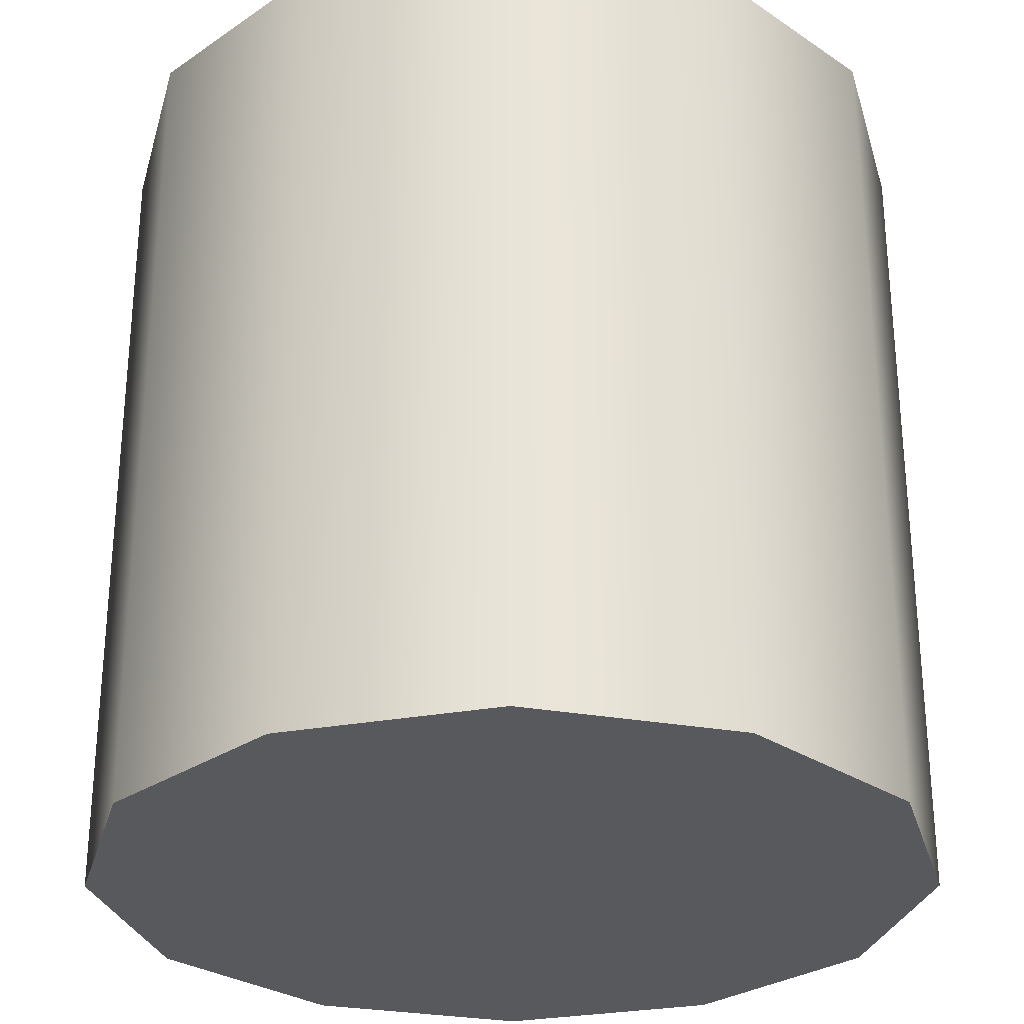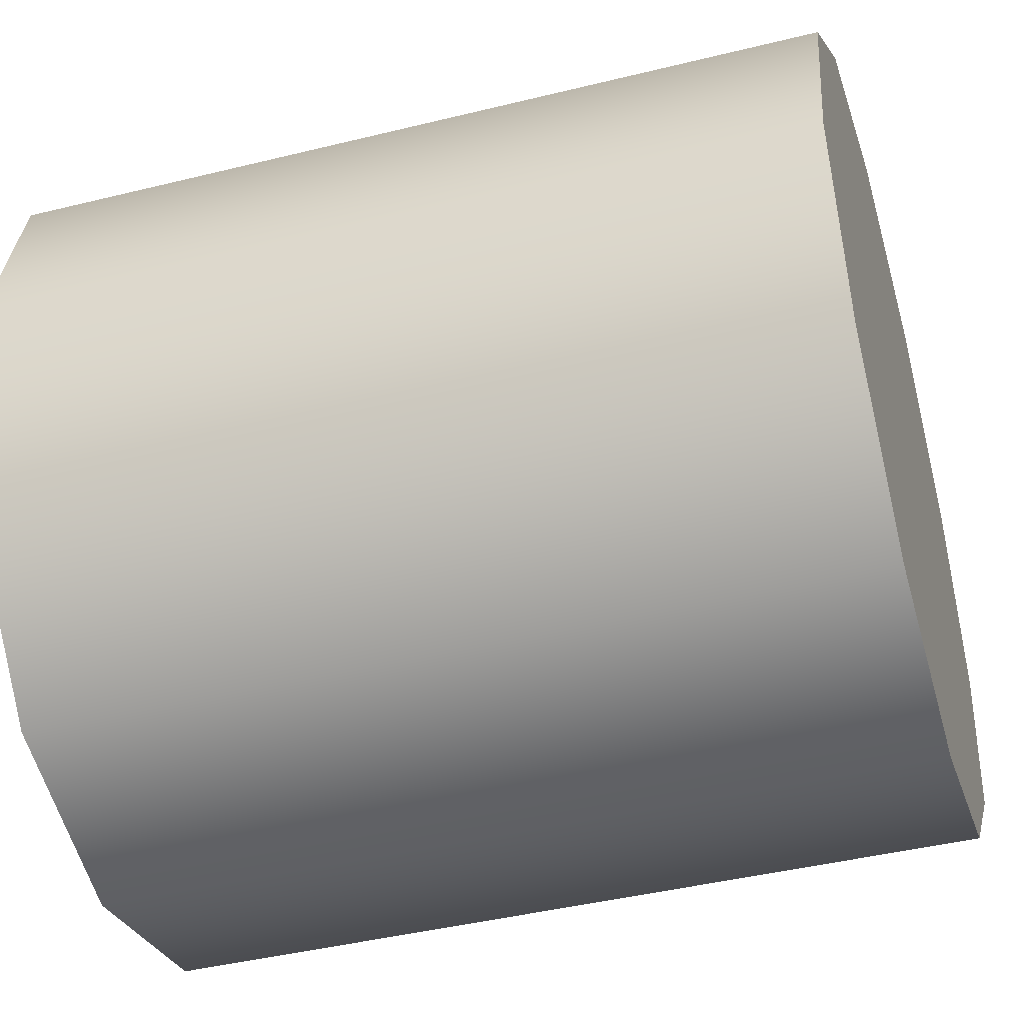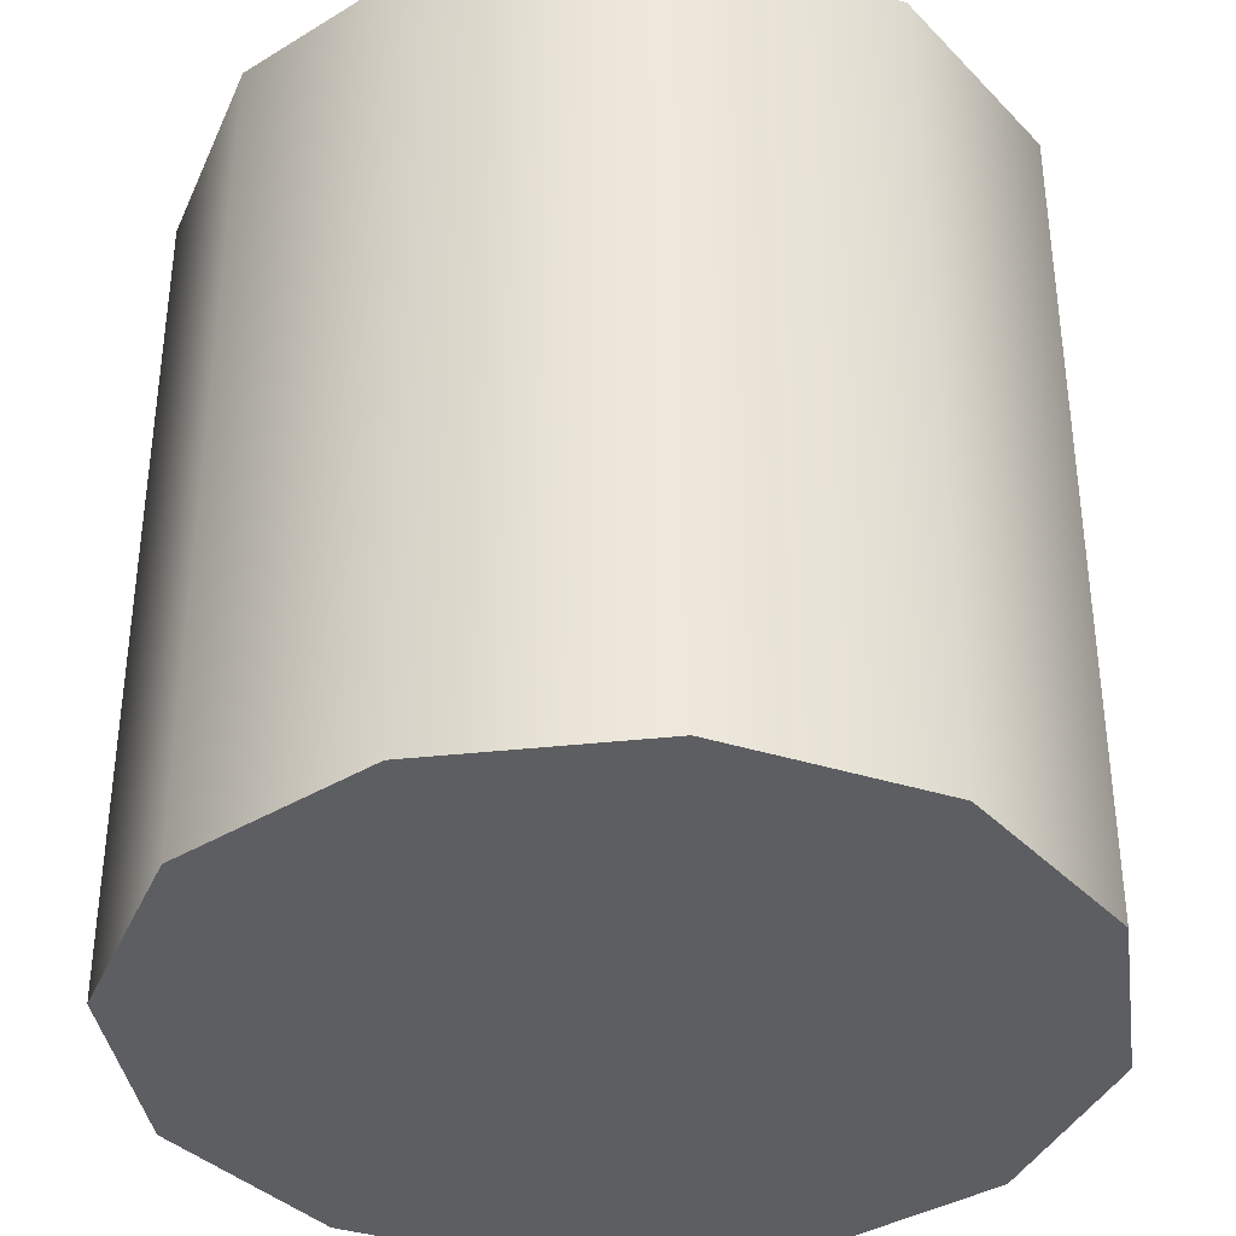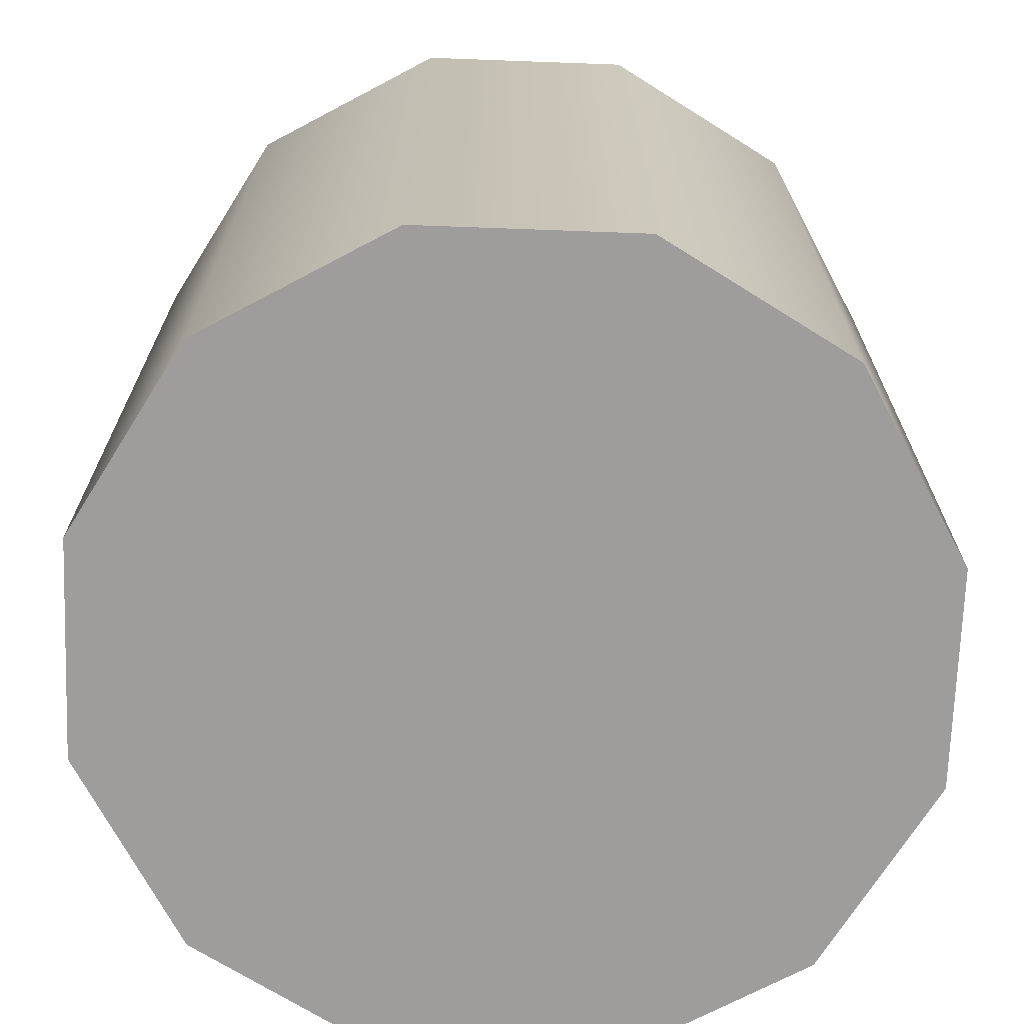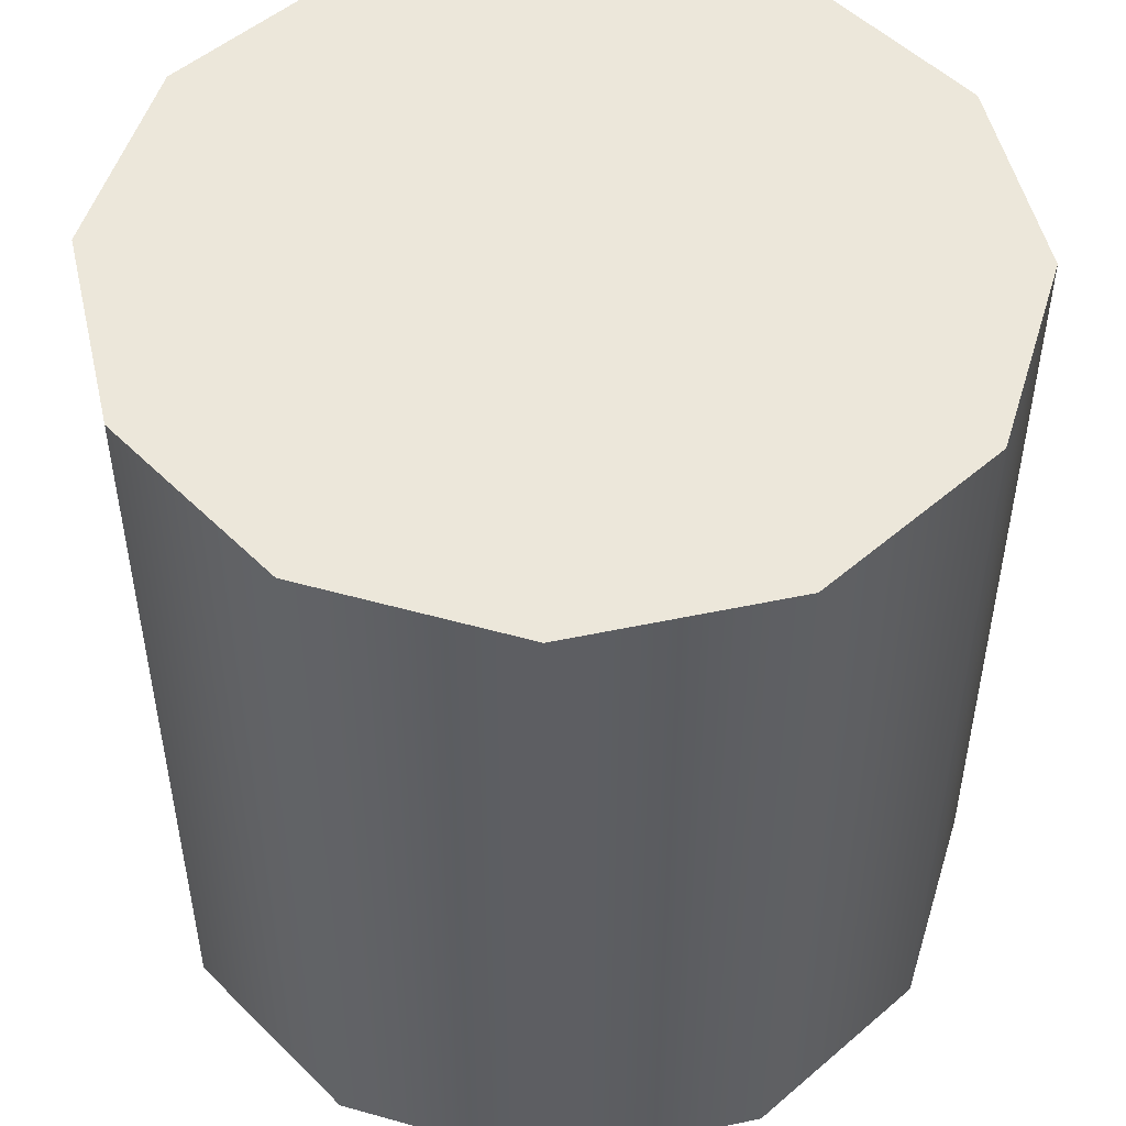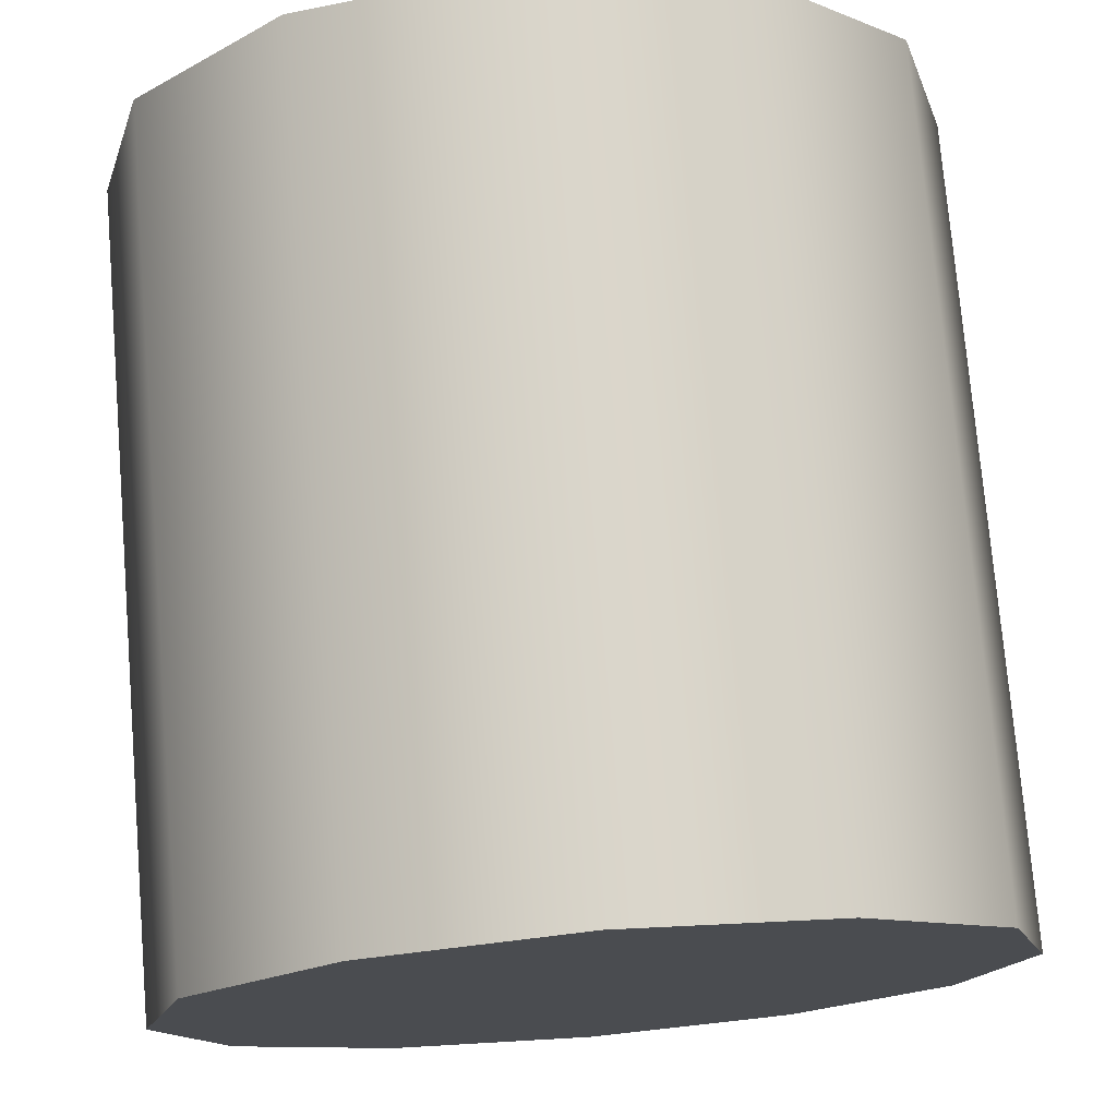
<metadata>
{"format":"obj","ext":"obj","renderer":"f3d","projection":"perspective","resolution":1024,"background":"white","views":[{"elev":-29.0,"azim":-29.8,"up":"+Y"},{"elev":-43.2,"azim":106.3,"up":"+Z"},{"elev":-37.3,"azim":-97.0,"up":"+Y"},{"elev":-70.6,"azim":-167.1,"up":"+Y"},{"elev":50.9,"azim":62.0,"up":"+Y"},{"elev":74.9,"azim":-4.8,"up":"+Z"}]}
</metadata>
<code>
o Cylinder
v 0 -1 -1
v 0 1 -1
v 0.5 -1 -0.866
v 0.5 1 -0.866
v 0.866 -1 -0.5
v 0.866 1 -0.5
v 1 -1 0
v 1 1 0
v 0.866 -1 0.5
v 0.866 1 0.5
v 0.5 -1 0.866
v 0.5 1 0.866
v 0 -1 1
v 0 1 1
v -0.5 -1 0.866
v -0.5 1 0.866
v -0.866 -1 0.5
v -0.866 1 0.5
v -1 -1 0
v -1 1 0
v -0.866 -1 -0.5
v -0.866 1 -0.5
v -0.5 -1 -0.866
v -0.5 1 -0.866
f 2 3 1
f 4 5 3
f 6 7 5
f 8 9 7
f 10 11 9
f 12 13 11
f 14 15 13
f 16 17 15
f 18 19 17
f 20 21 19
f 22 14 6
f 22 23 21
f 24 1 23
f 7 15 23
f 2 4 3
f 4 6 5
f 6 8 7
f 8 10 9
f 10 12 11
f 12 14 13
f 14 16 15
f 16 18 17
f 18 20 19
f 20 22 21
f 6 4 2
f 2 24 22
f 22 20 18
f 18 16 14
f 14 12 10
f 10 8 6
f 6 2 22
f 22 18 14
f 14 10 6
f 22 24 23
f 24 2 1
f 23 1 3
f 3 5 7
f 7 9 11
f 11 13 15
f 15 17 19
f 19 21 23
f 23 3 7
f 7 11 15
f 15 19 23

</code>
